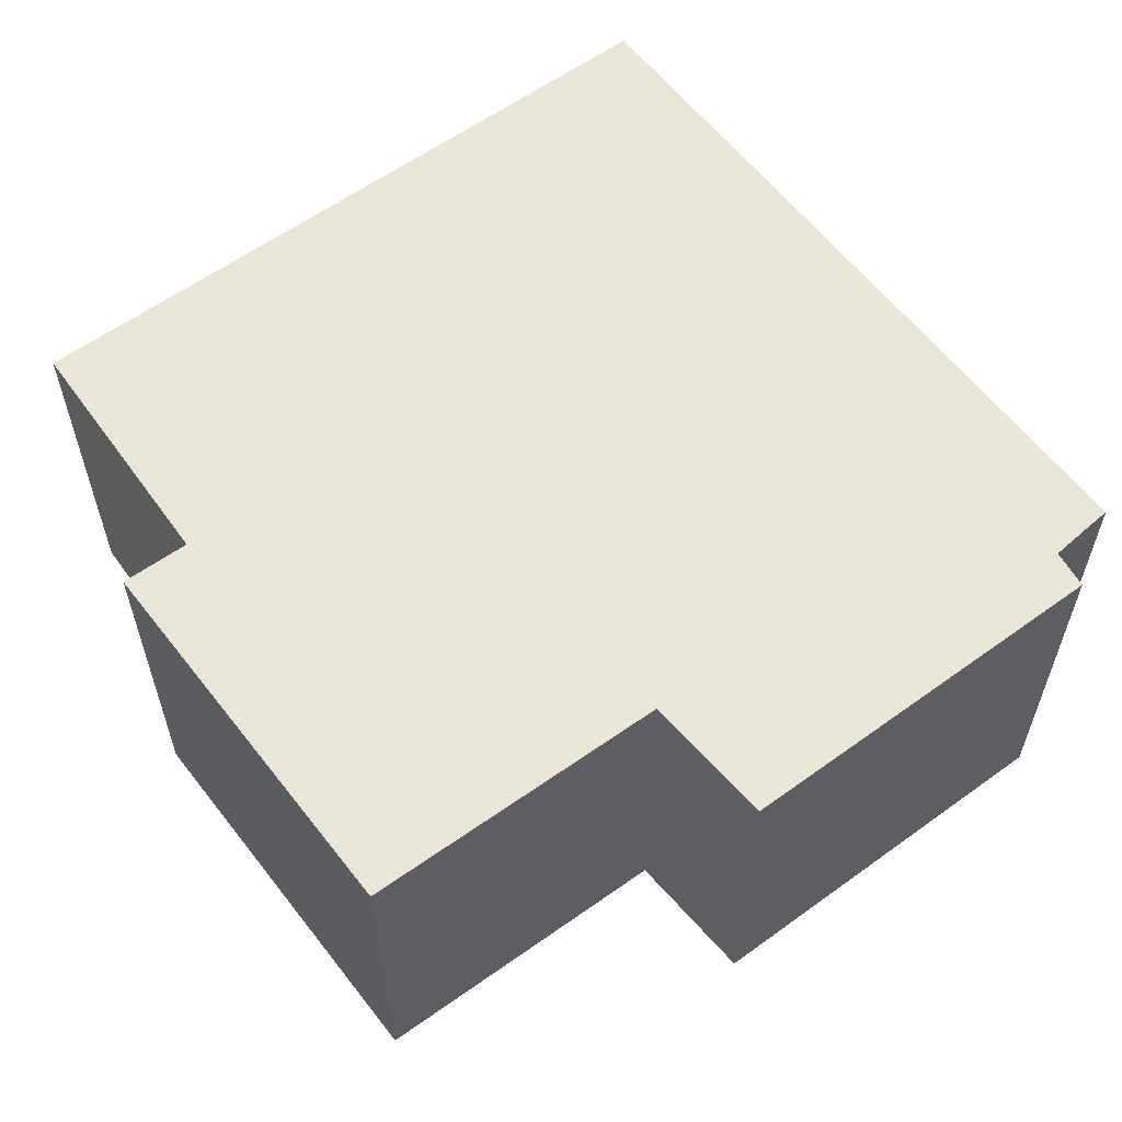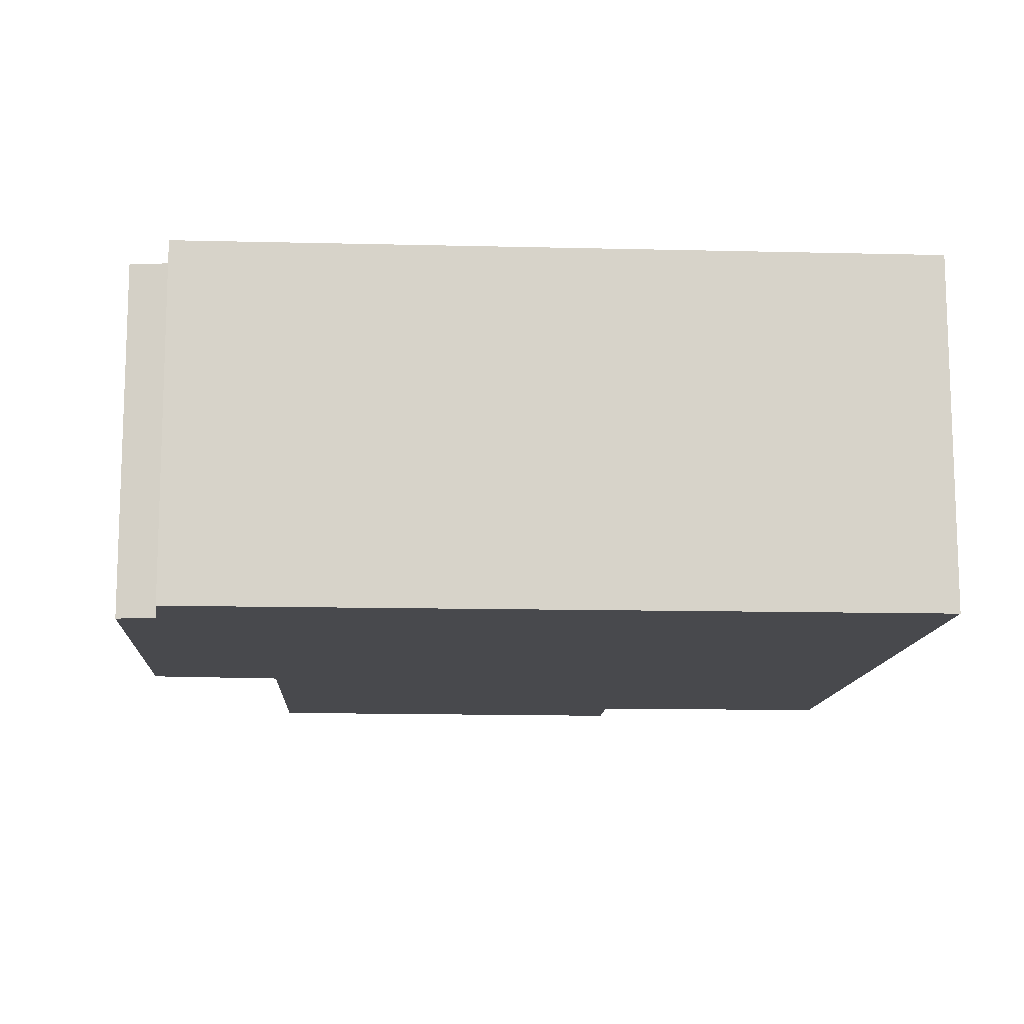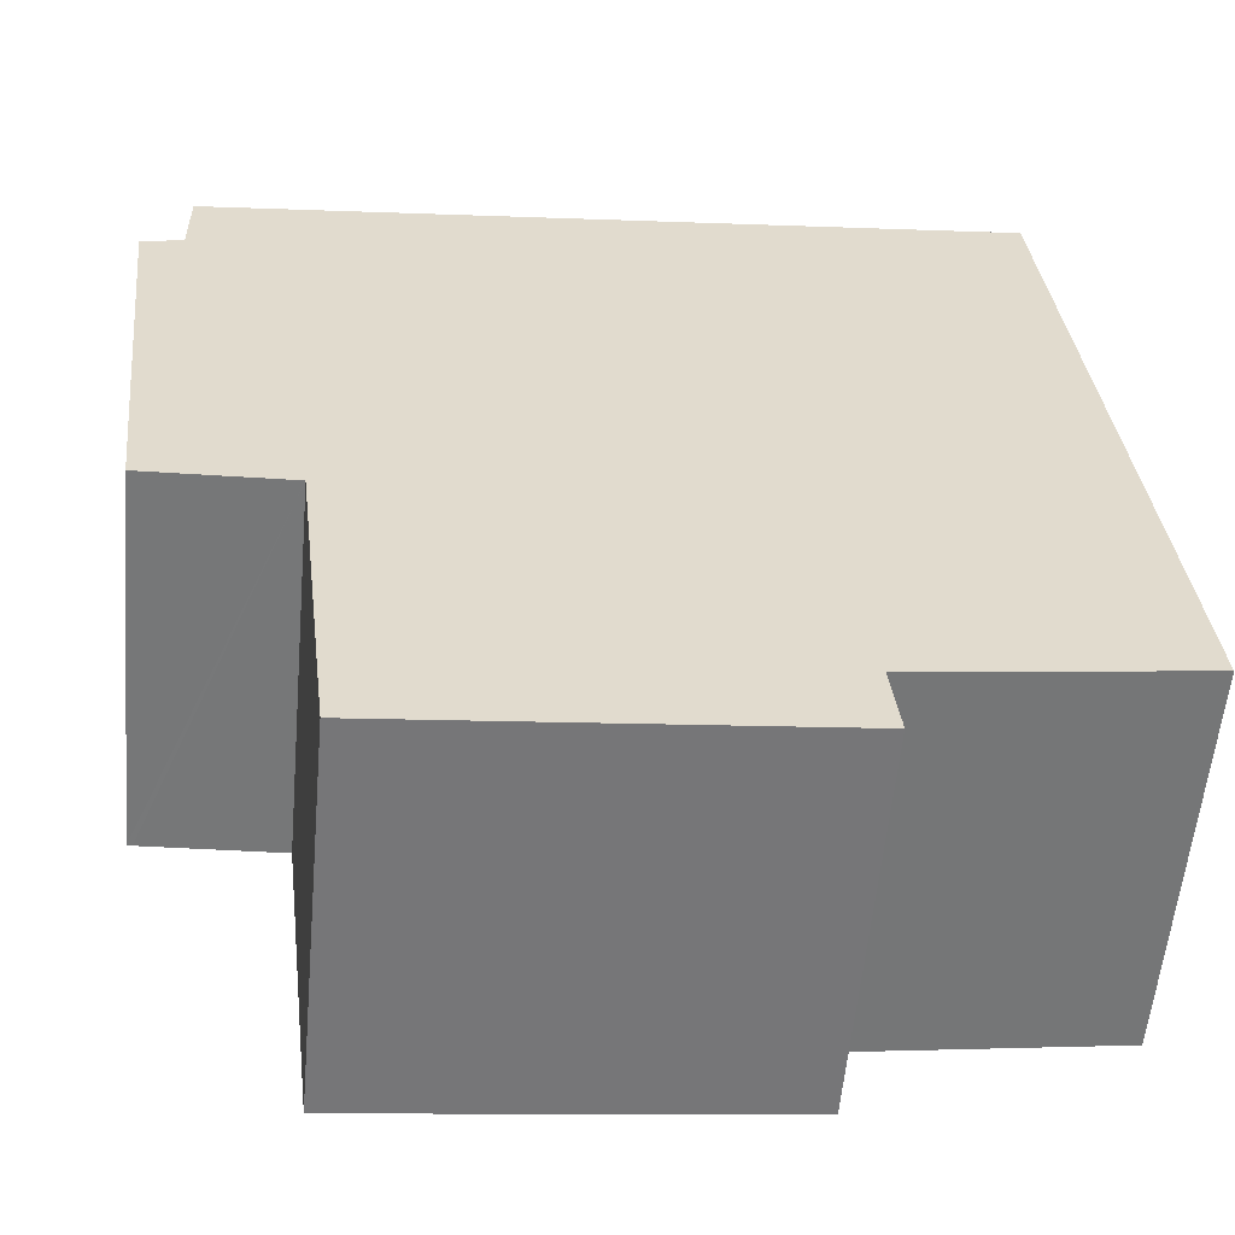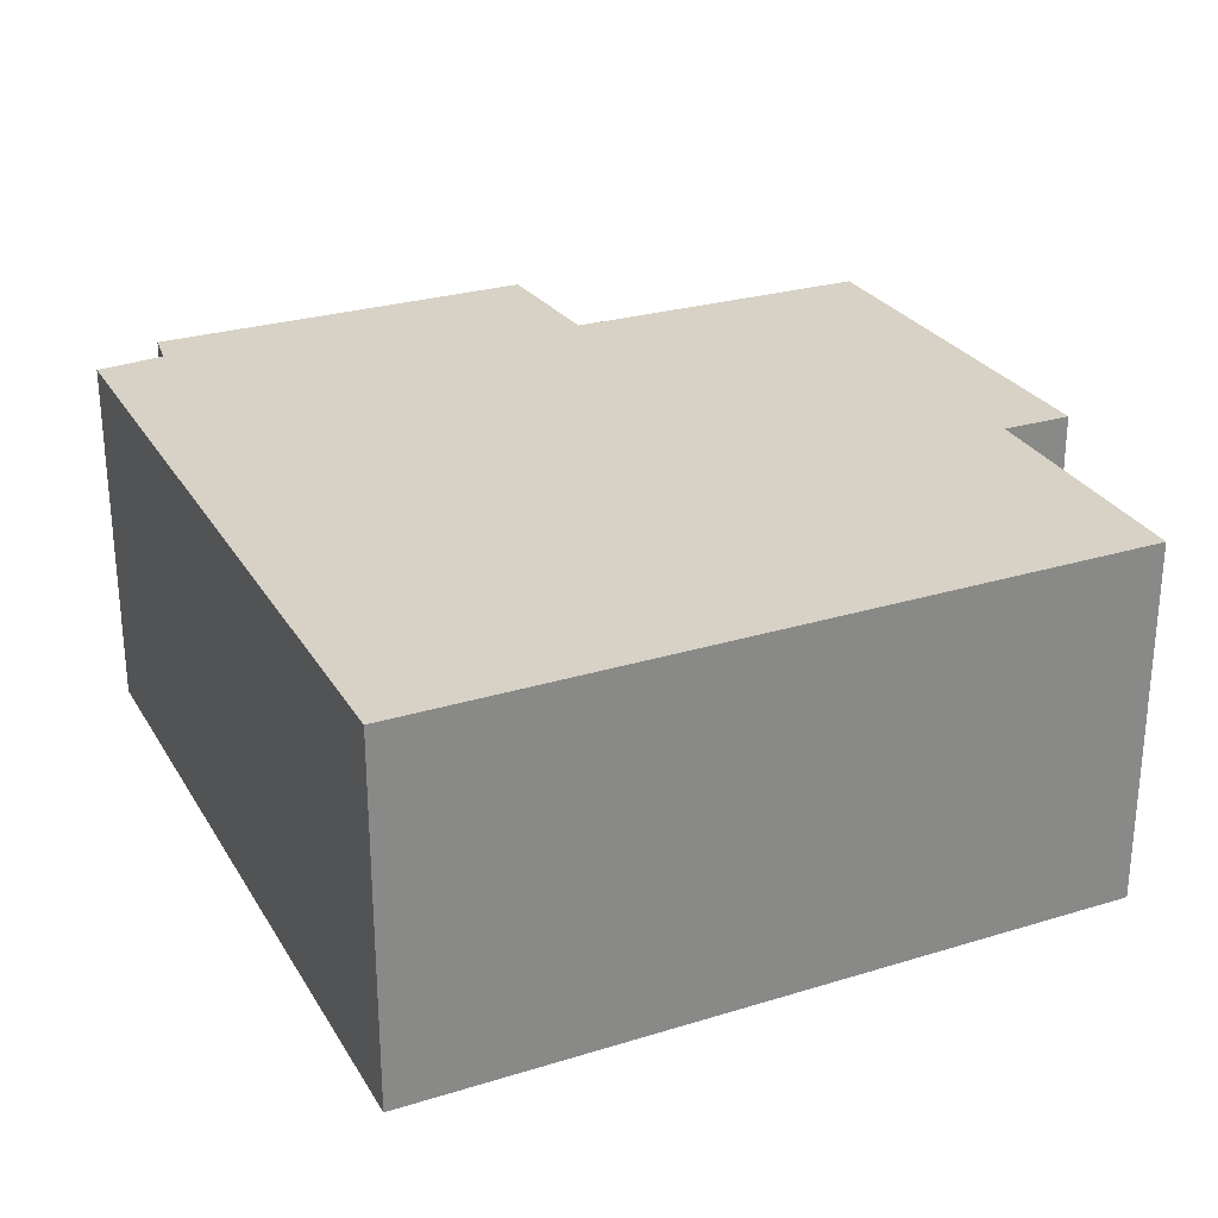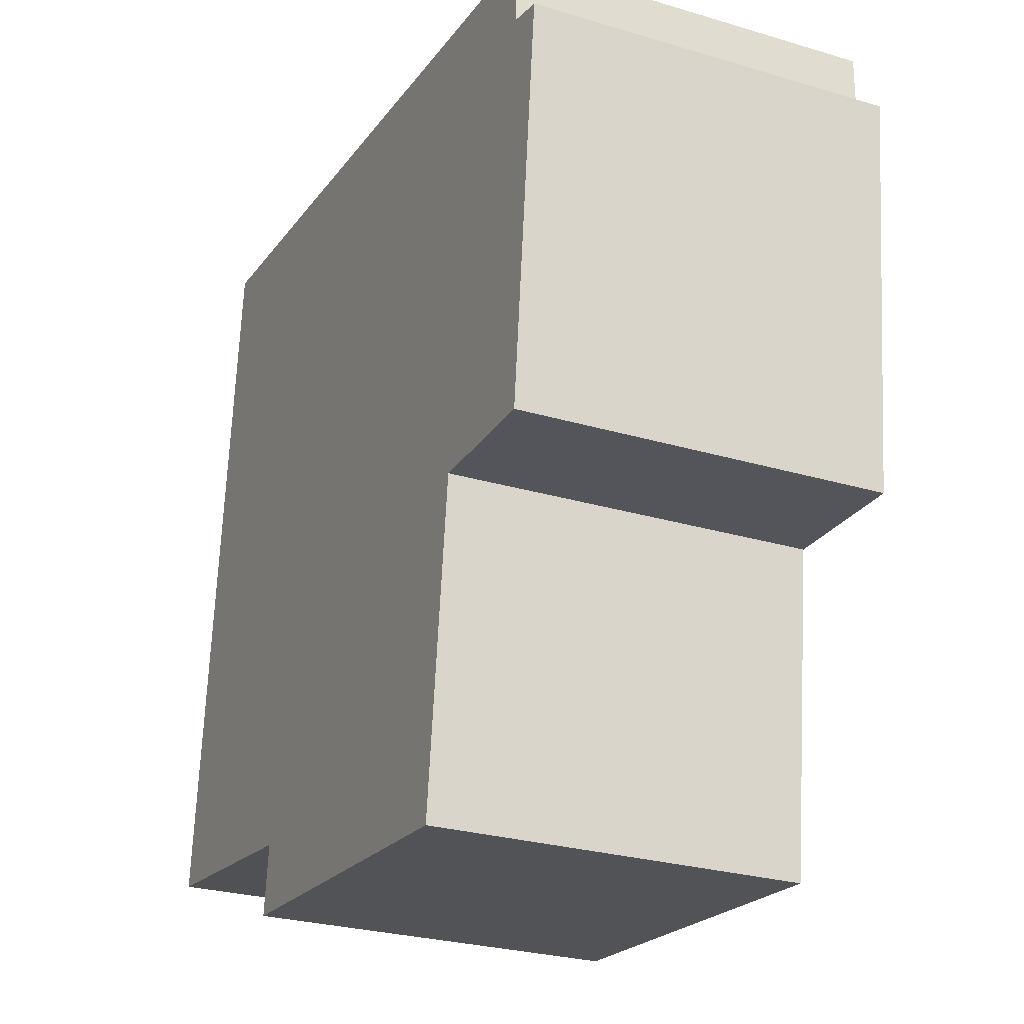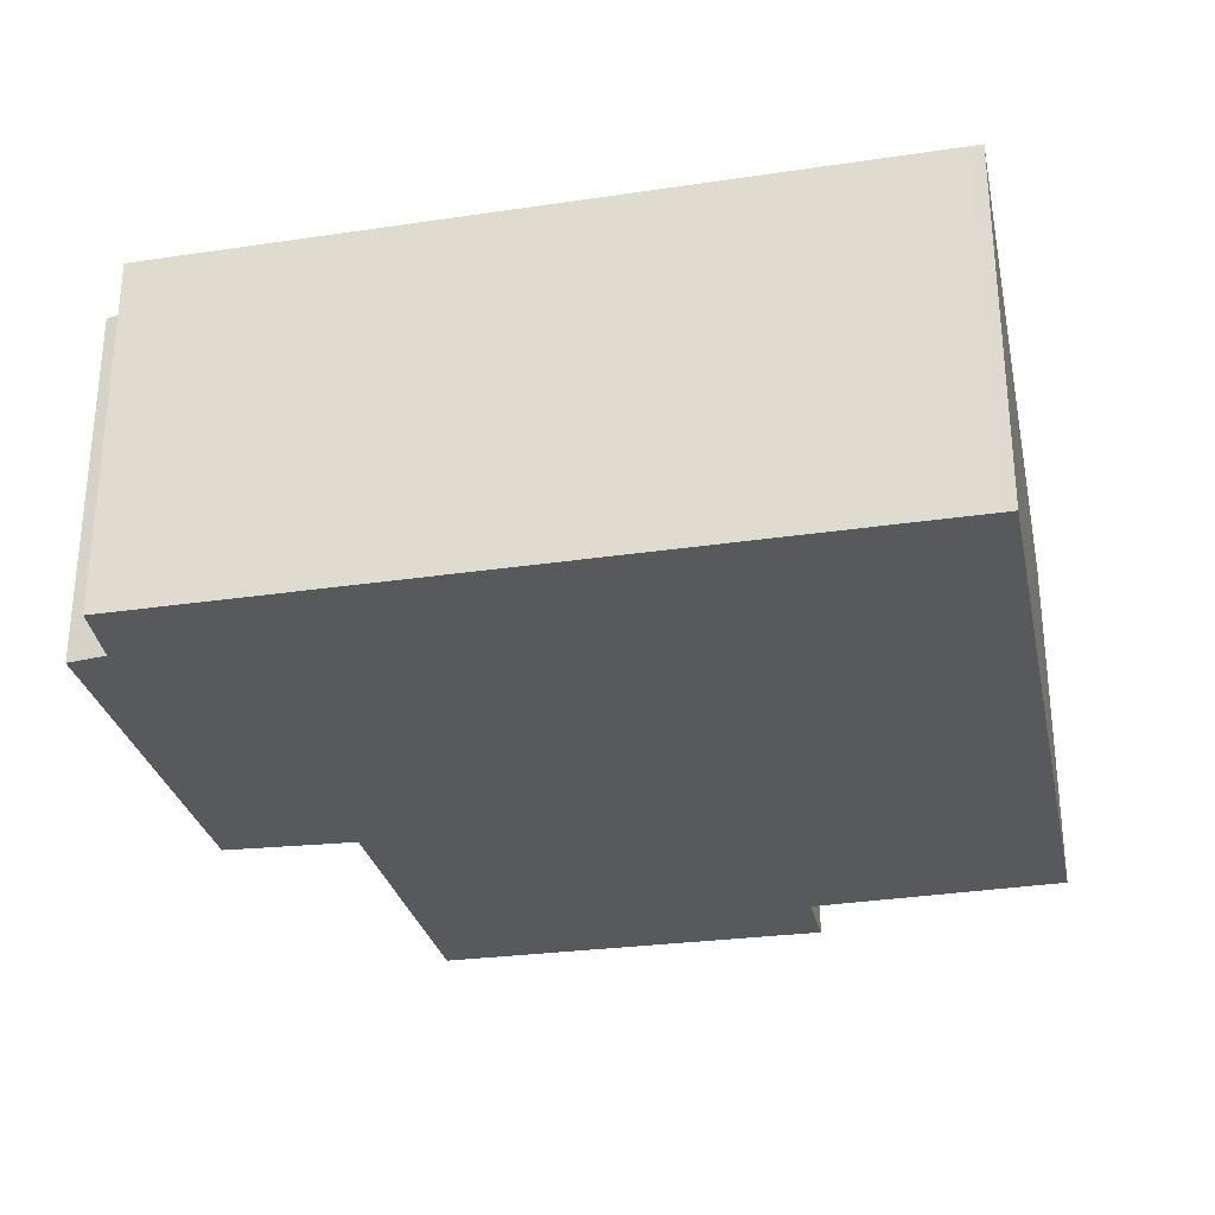
<metadata>
{"format":"obj","ext":"obj","renderer":"f3d","projection":"perspective","resolution":1024,"background":"white","views":[{"elev":58.6,"azim":-133.0,"up":"+Y"},{"elev":-12.5,"azim":-9.7,"up":"+Y"},{"elev":-57.0,"azim":-5.1,"up":"+Z"},{"elev":27.5,"azim":58.8,"up":"+Y"},{"elev":-27.0,"azim":-114.9,"up":"+Z"},{"elev":-29.7,"azim":5.9,"up":"+Y"}]}
</metadata>
<code>
v  0 2.83 1.733e-16
v  0.375 2.83 -3.067
v  0.335 2.83 -3.068
v  0.764 2.83 -3.052
v  1.408 2.83 -3.027
v  4.866 2.83 -5.18
v  1.703 2.83 -5.479
v  0.303 2.83 0.075
v  0.298 2.83 0.574
v  0.297 2.83 0.62
v  4.802 2.83 -4.633
v  6.156 2.83 1.28
v  4.857 2.83 -5.1
v  6.834 2.83 -4.359
v  6.253 2.83 1.291
v  0.335 1.879e-16 -3.068
v  0 0 0
v  0.303 -4.592e-18 0.075
v  0.297 -3.796e-17 0.62
v  0.298 -3.515e-17 0.574
v  1.703 3.355e-16 -5.479
v  1.408 1.853e-16 -3.027
v  6.156 -7.838e-17 1.28
v  6.253 -7.905e-17 1.291
v  6.834 2.669e-16 -4.359
v  4.802 2.837e-16 -4.633
v  4.866 3.172e-16 -5.18
v  4.857 3.123e-16 -5.1
v  0.764 1.869e-16 -3.052
v  0.375 1.878e-16 -3.067
g defaultobject
f 1 2 3
f 2 1 4
f 4 1 5
f 5 6 7
f 6 5 1
f 6 1 8
f 6 8 9
f 6 9 10
f 6 10 11
f 11 10 12
f 6 11 13
f 11 12 14
f 14 12 15
f 16 1 3
f 1 16 17
f 18 9 8
f 9 18 10
f 10 18 19
f 19 18 20
f 21 5 7
f 5 21 22
f 17 8 1
f 8 17 18
f 19 12 10
f 12 19 23
f 12 23 15
f 15 23 24
f 24 14 15
f 14 24 25
f 26 13 11
f 13 26 6
f 6 26 27
f 27 26 28
f 25 11 14
f 11 25 26
f 27 7 6
f 7 27 21
f 22 4 5
f 4 22 2
f 2 22 3
f 3 22 29
f 3 29 30
f 3 30 16
f 28 21 27
f 21 28 26
f 24 26 25
f 26 24 21
f 21 24 22
f 22 24 29
f 29 24 23
f 29 23 19
f 29 19 20
f 29 20 30
f 30 20 16
f 16 20 18
f 17 16 18

</code>
